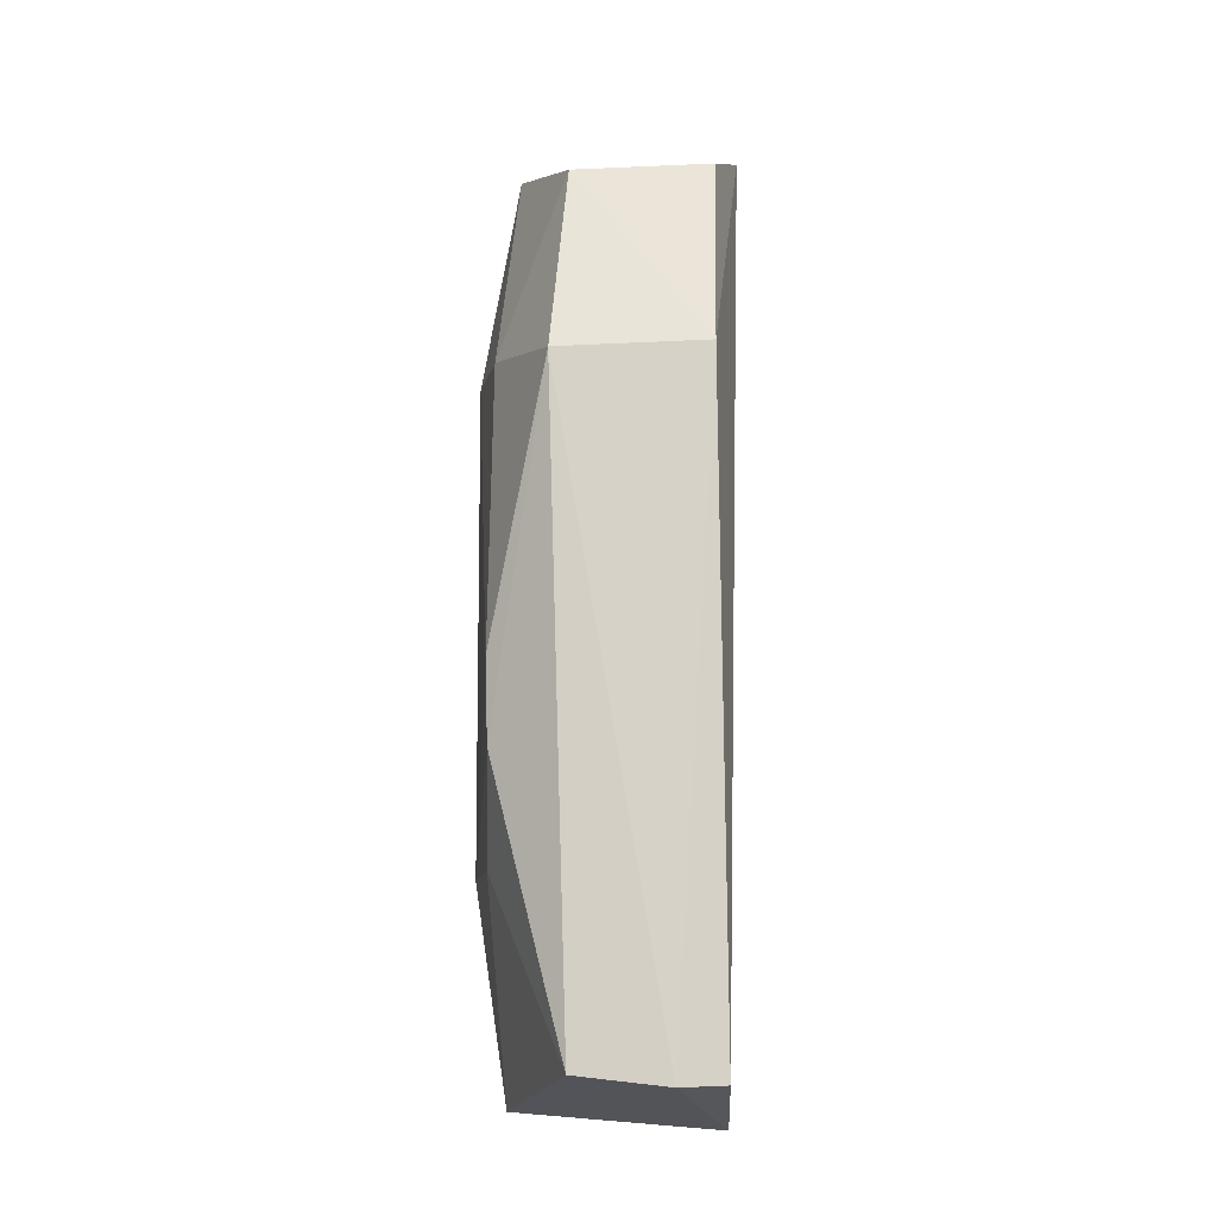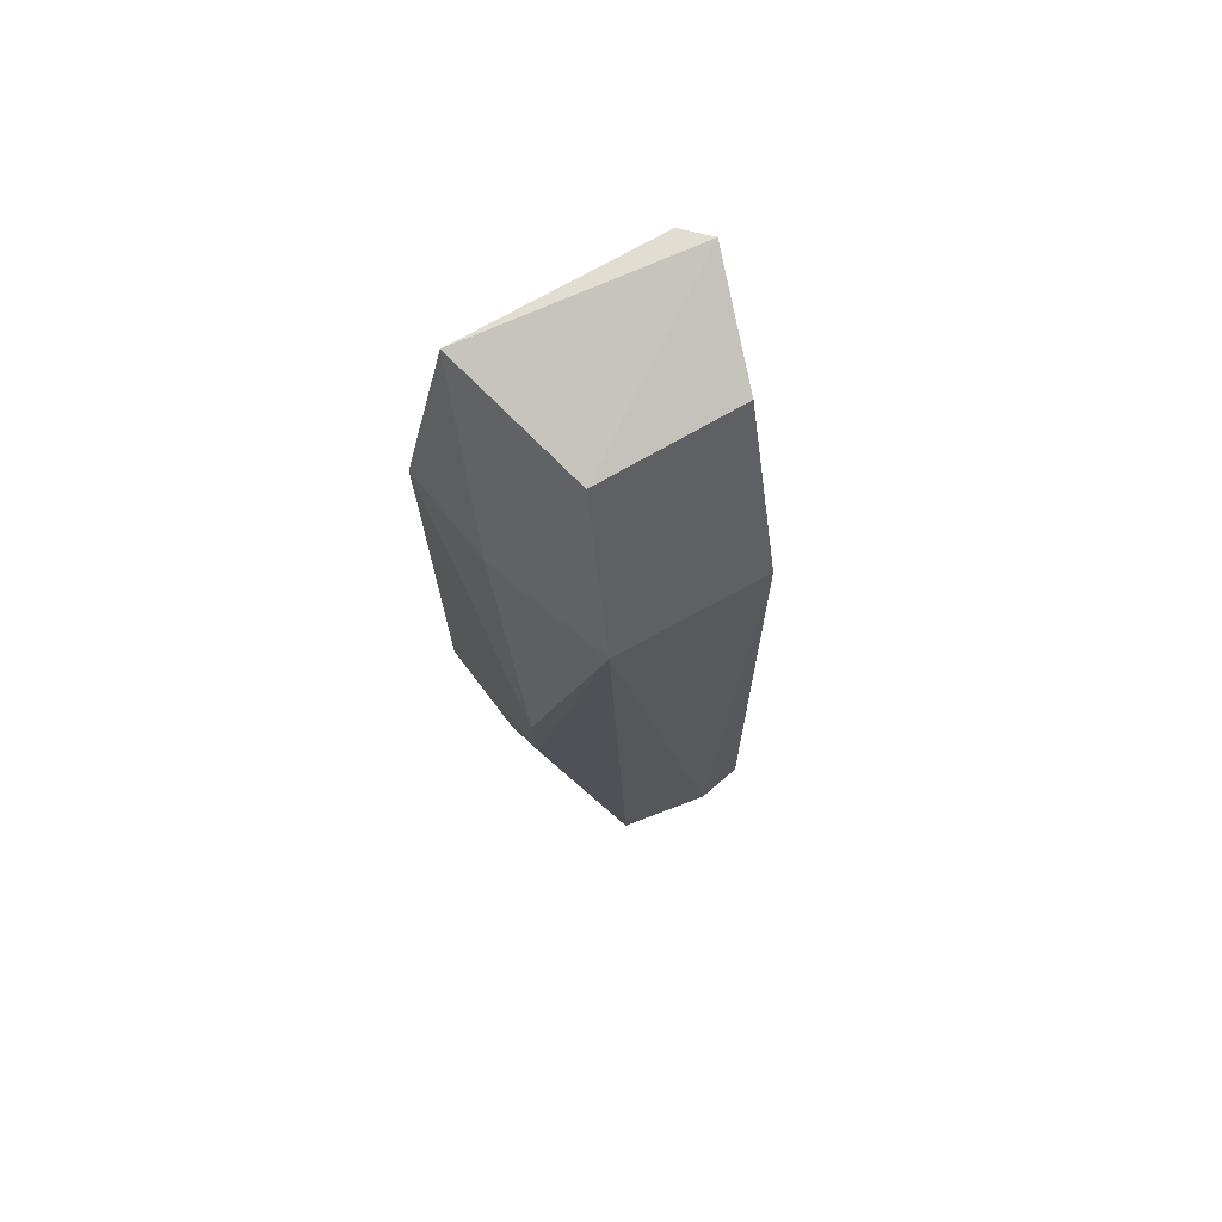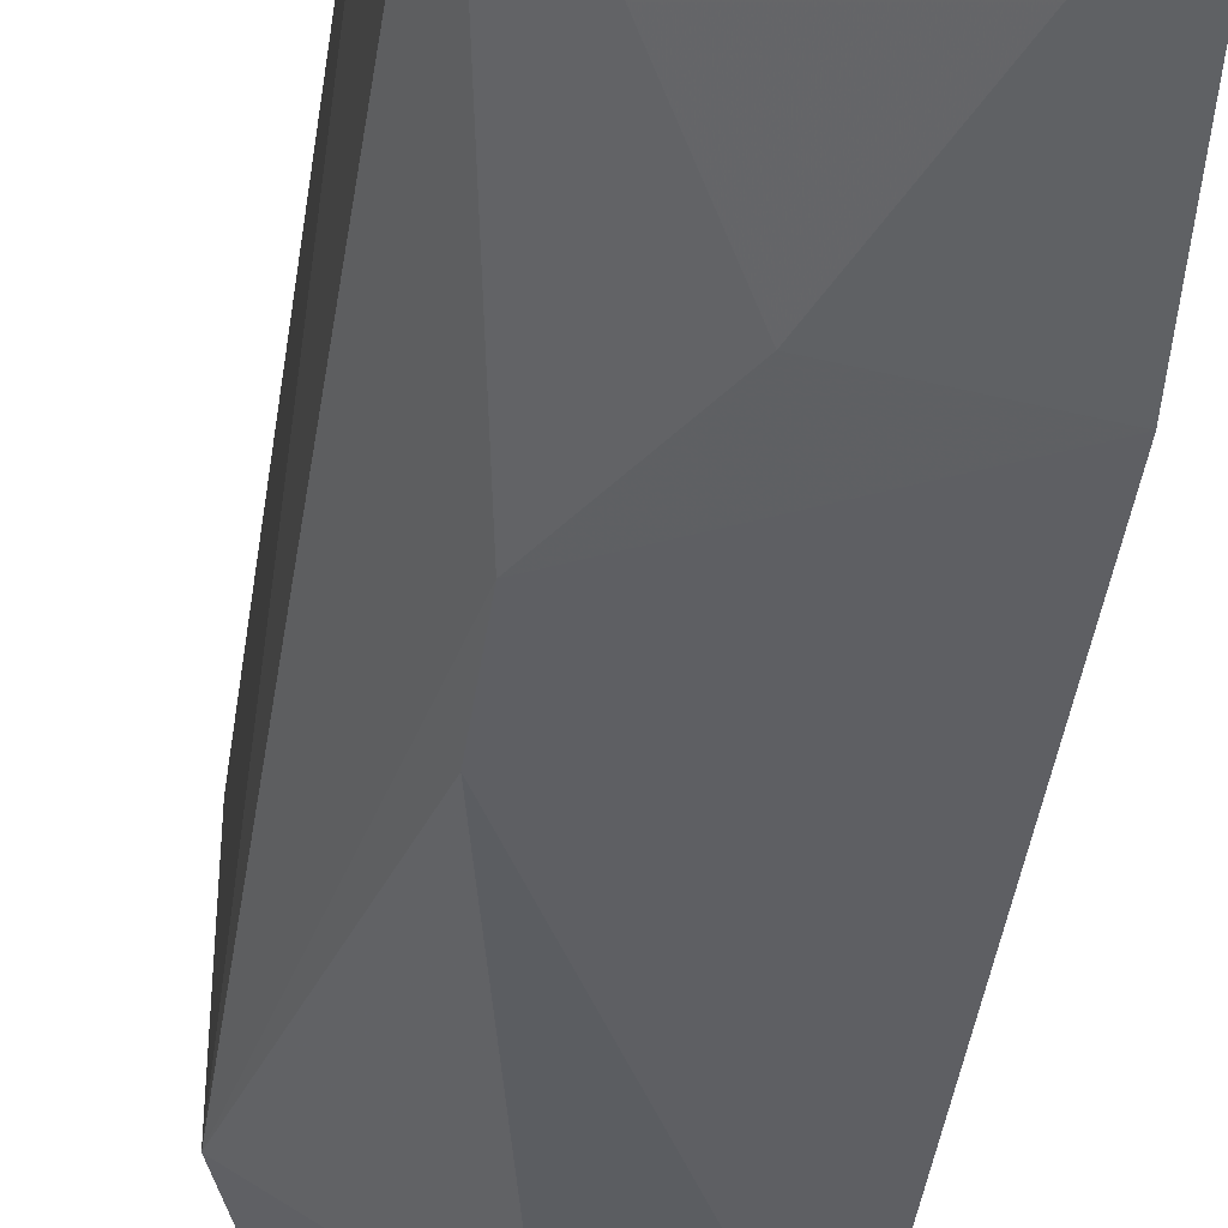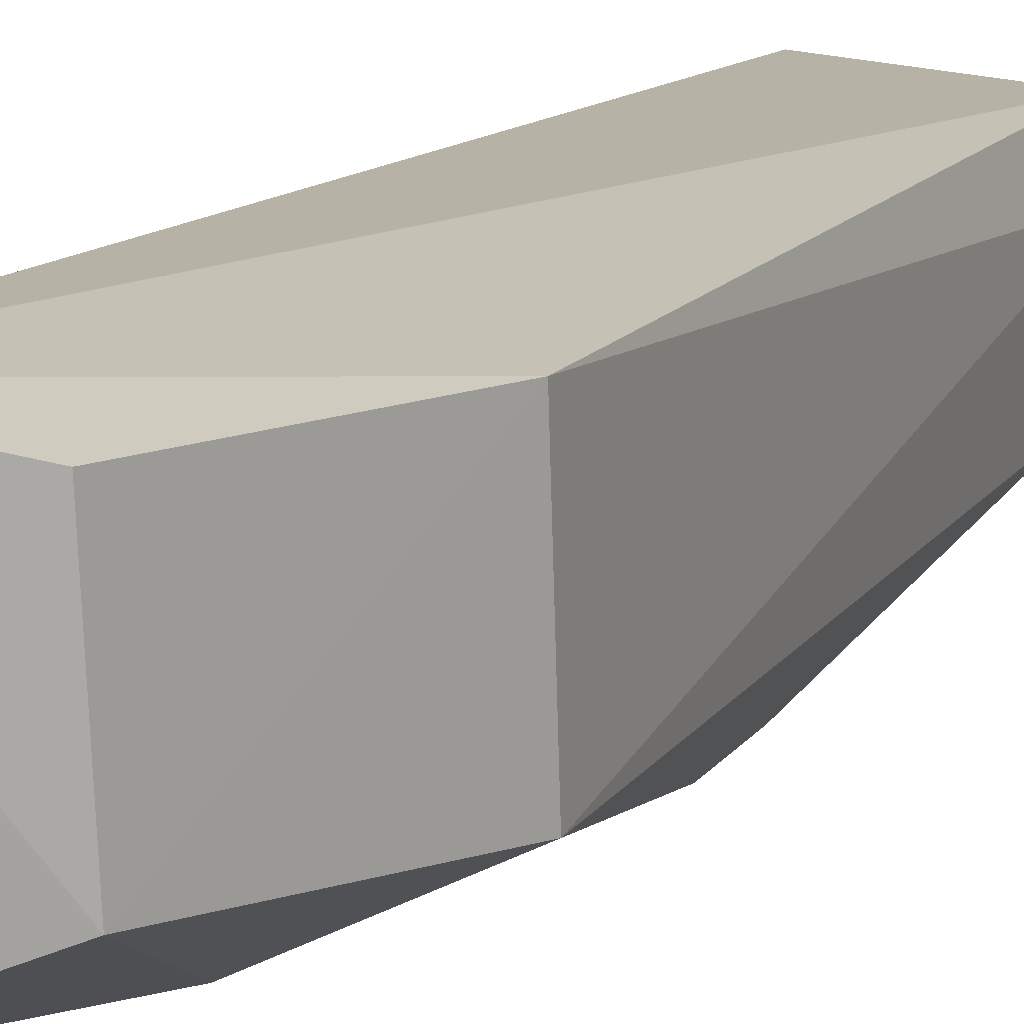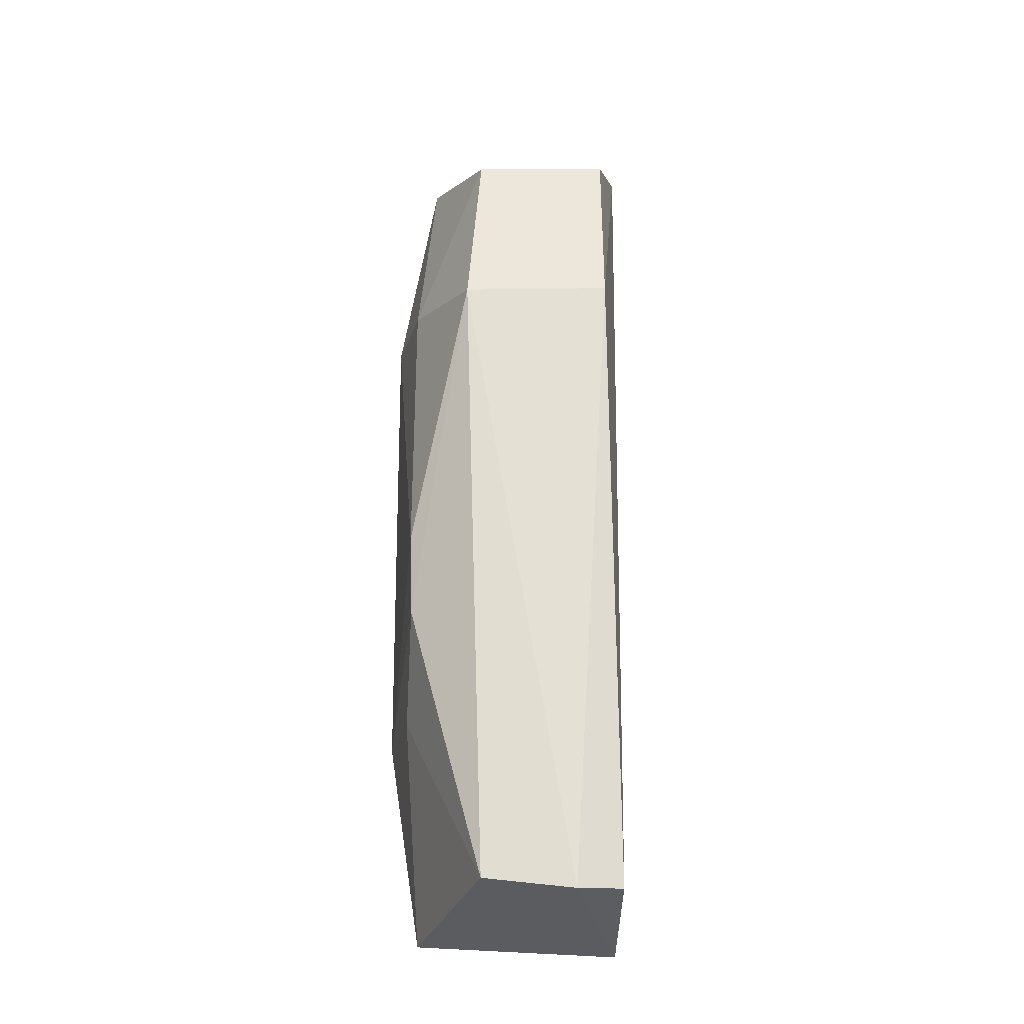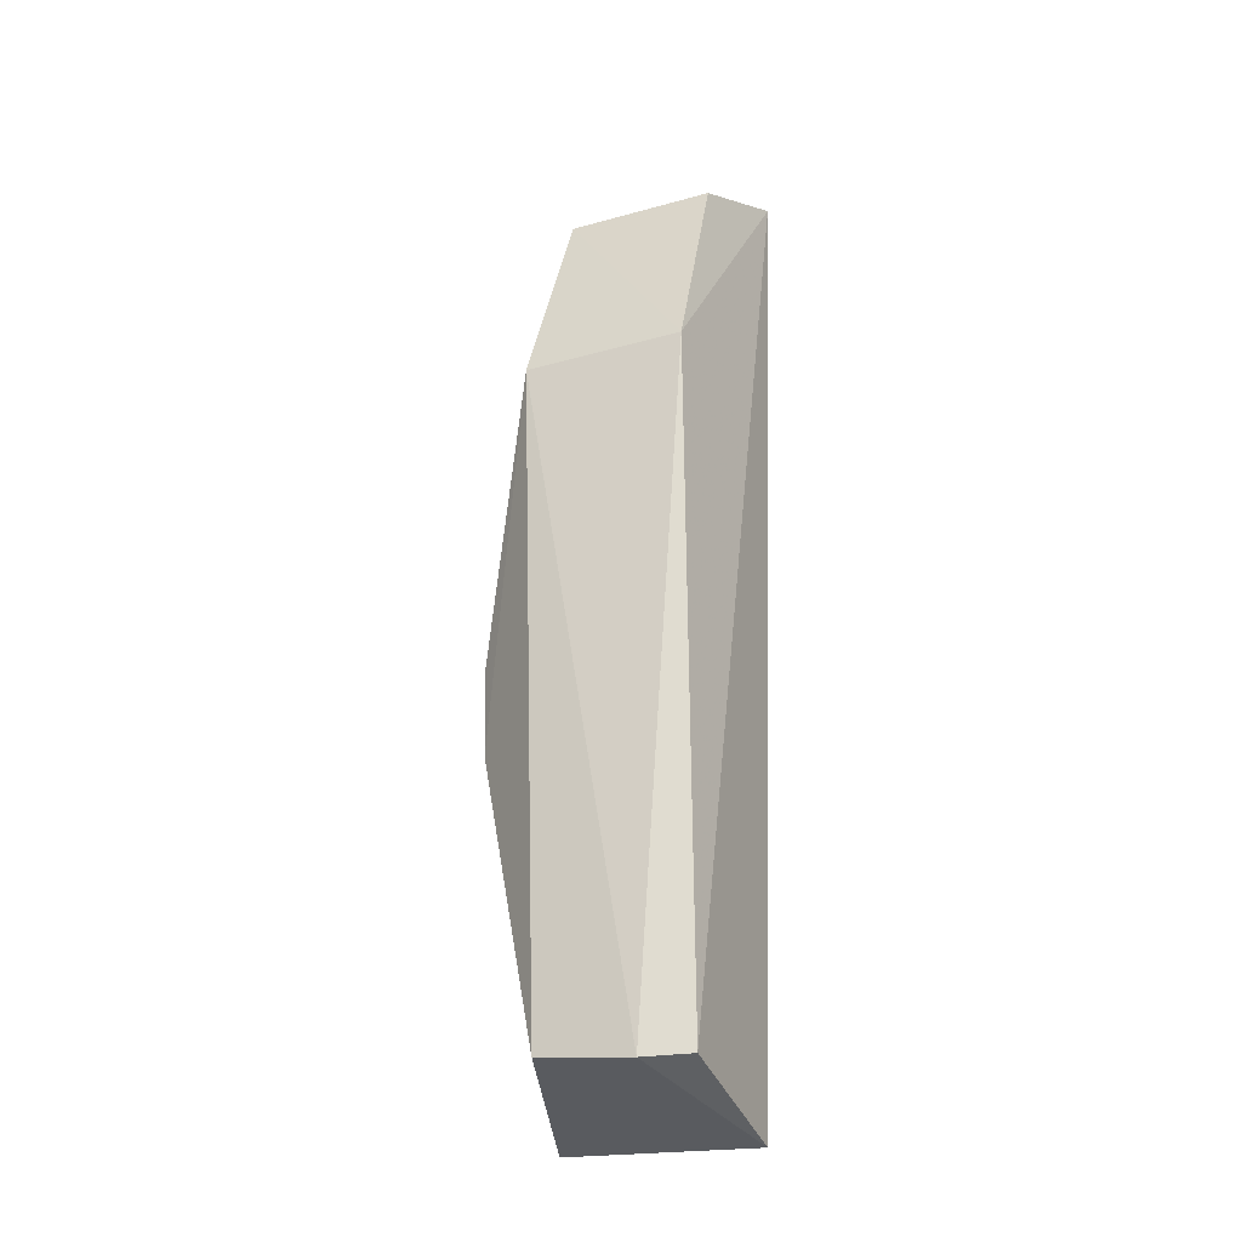
<metadata>
{"format":"obj","ext":"obj","renderer":"f3d","projection":"perspective","resolution":1024,"background":"white","views":[{"elev":-11.5,"azim":-89.7,"up":"+Y"},{"elev":71.5,"azim":-117.4,"up":"+Y"},{"elev":-40.2,"azim":-8.4,"up":"+Z"},{"elev":12.3,"azim":-159.1,"up":"+Z"},{"elev":-22.1,"azim":-92.8,"up":"+Y"},{"elev":-25.4,"azim":-68.4,"up":"+Y"}]}
</metadata>
<code>
v -0.07457 -0.4031 0.01693
v -0.06816 -0.4009 -0.01298
v -0.06648 -0.2662 0.01686
v -0.0705 -0.2643 0.01988
v -0.09697 -0.3013 -0.006953
v -0.09727 -0.3955 -0.004187
v -0.06578 -0.2977 -0.01795
v -0.09846 -0.397 0.009335
v -0.0663 -0.3695 -0.01773
v -0.06782 -0.2661 -0.01207
v -0.09689 -0.3967 0.01611
v -0.08986 -0.3537 -0.01488
v -0.08031 -0.2982 -0.01499
v -0.08705 -0.2721 -0.004537
v -0.09667 -0.3003 0.0153
v -0.08102 -0.3692 -0.01525
v -0.08974 -0.3417 -0.01522
v -0.0865 -0.271 0.016
f 1 2 3
f 1 3 4
f 8 6 2
f 8 2 1
f 8 5 6
f 9 7 3
f 9 3 2
f 10 4 3
f 10 3 7
f 11 8 1
f 11 1 4
f 12 6 5
f 13 10 7
f 14 4 10
f 14 13 5
f 14 10 13
f 15 11 4
f 15 5 8
f 15 8 11
f 15 14 5
f 16 12 9
f 16 9 2
f 16 2 6
f 16 6 12
f 17 7 9
f 17 9 12
f 17 13 7
f 17 12 5
f 17 5 13
f 18 15 4
f 18 4 14
f 18 14 15

</code>
